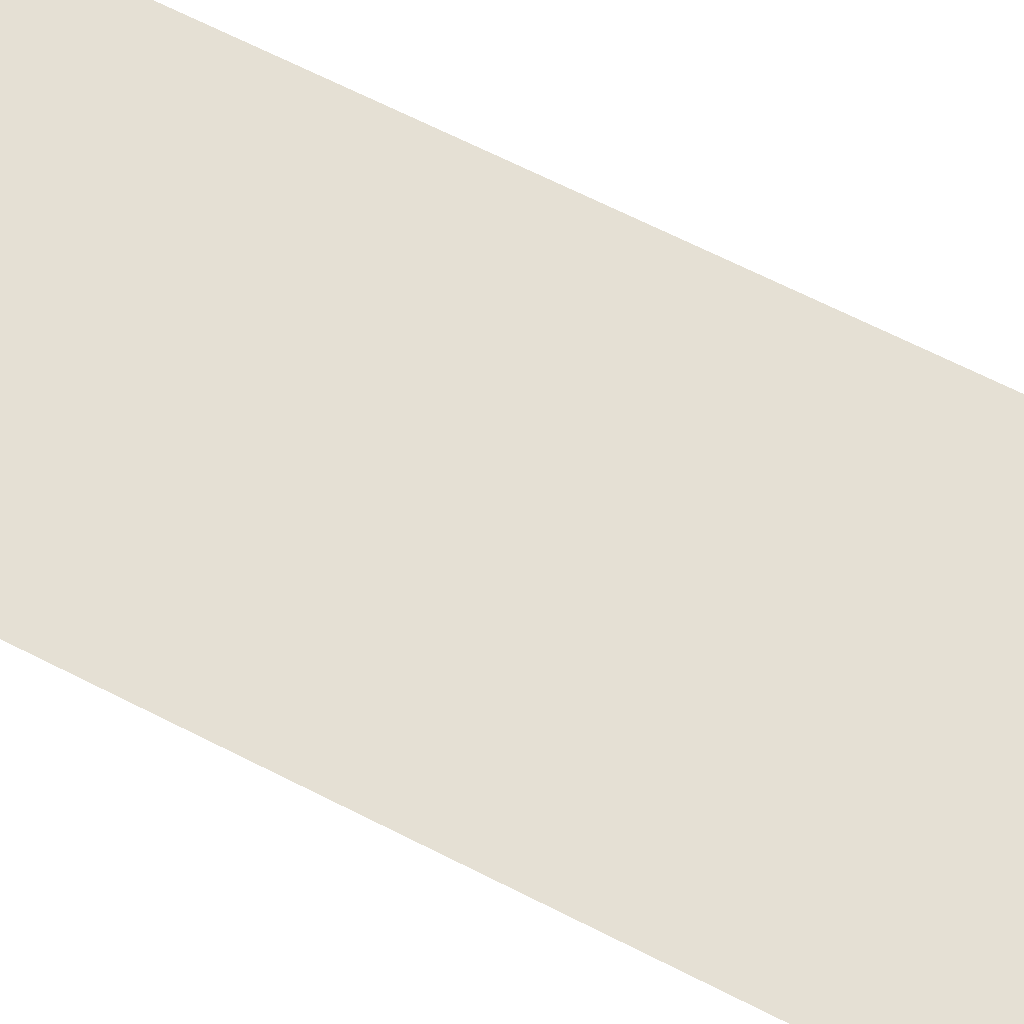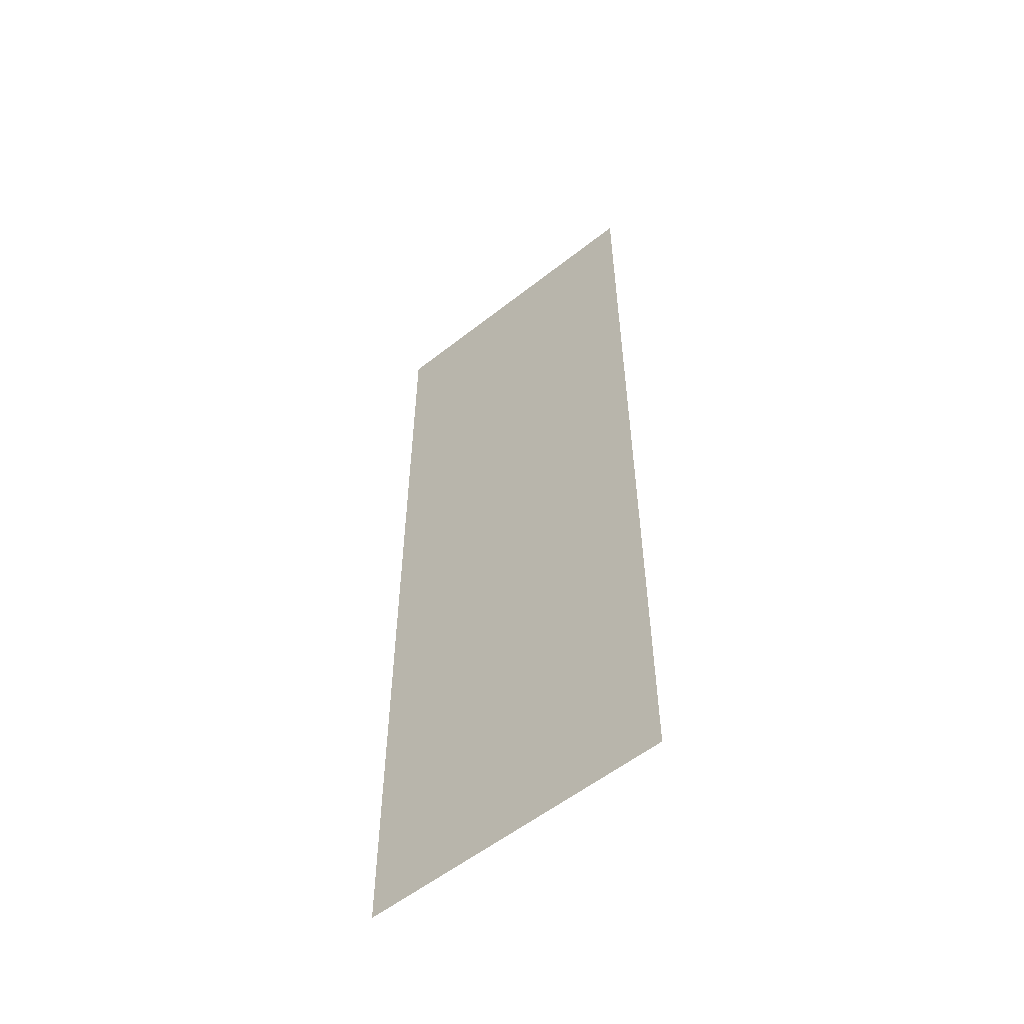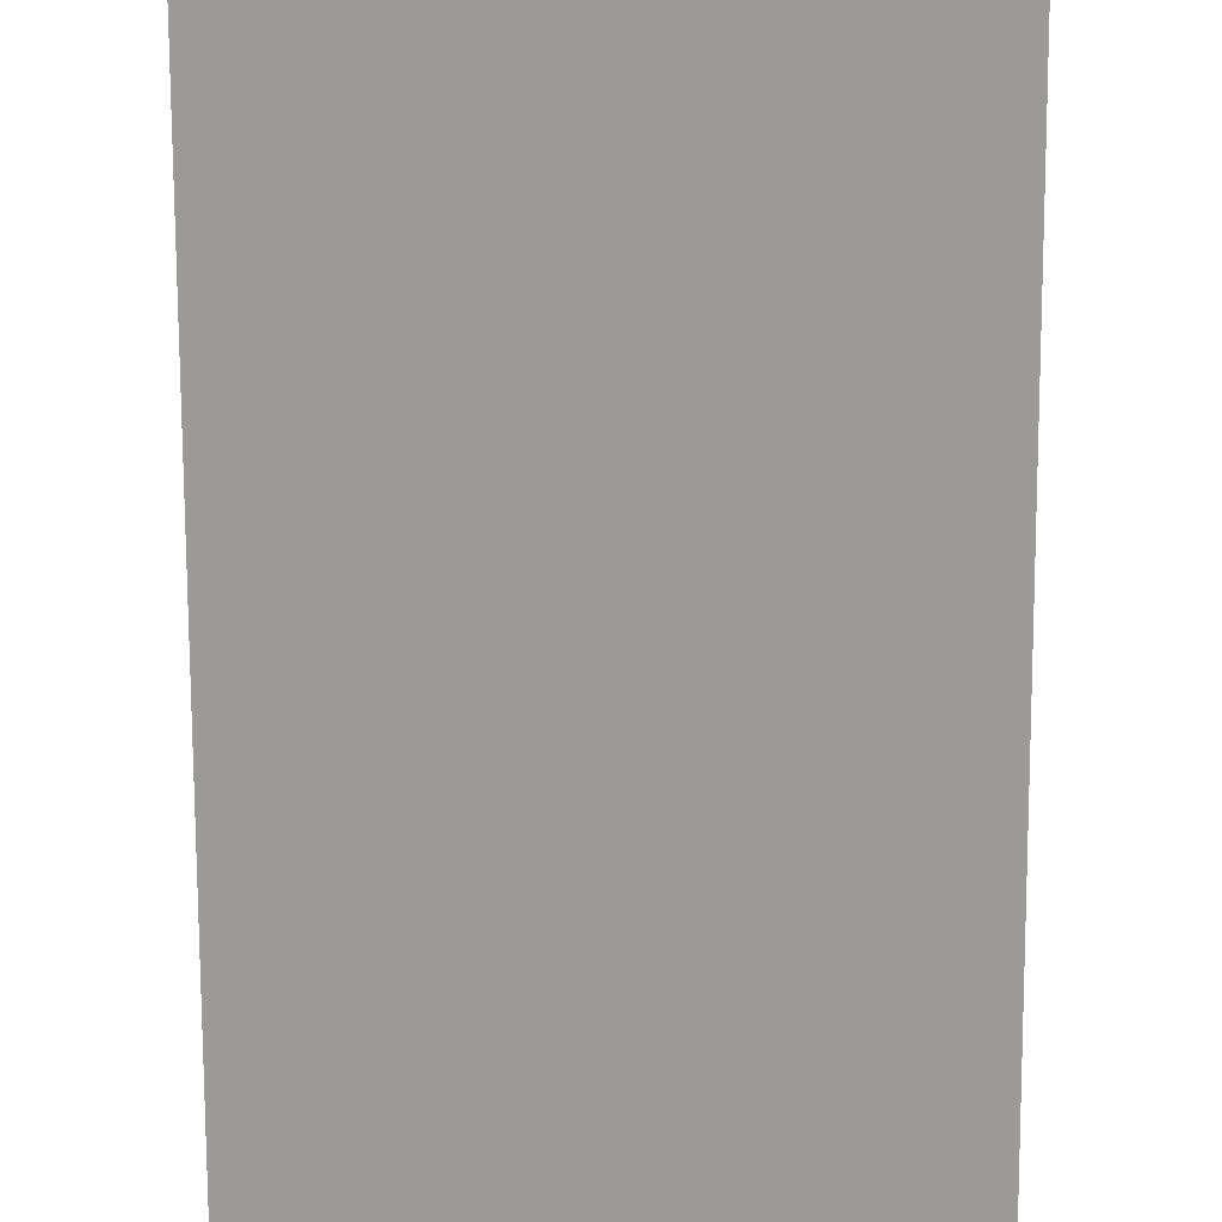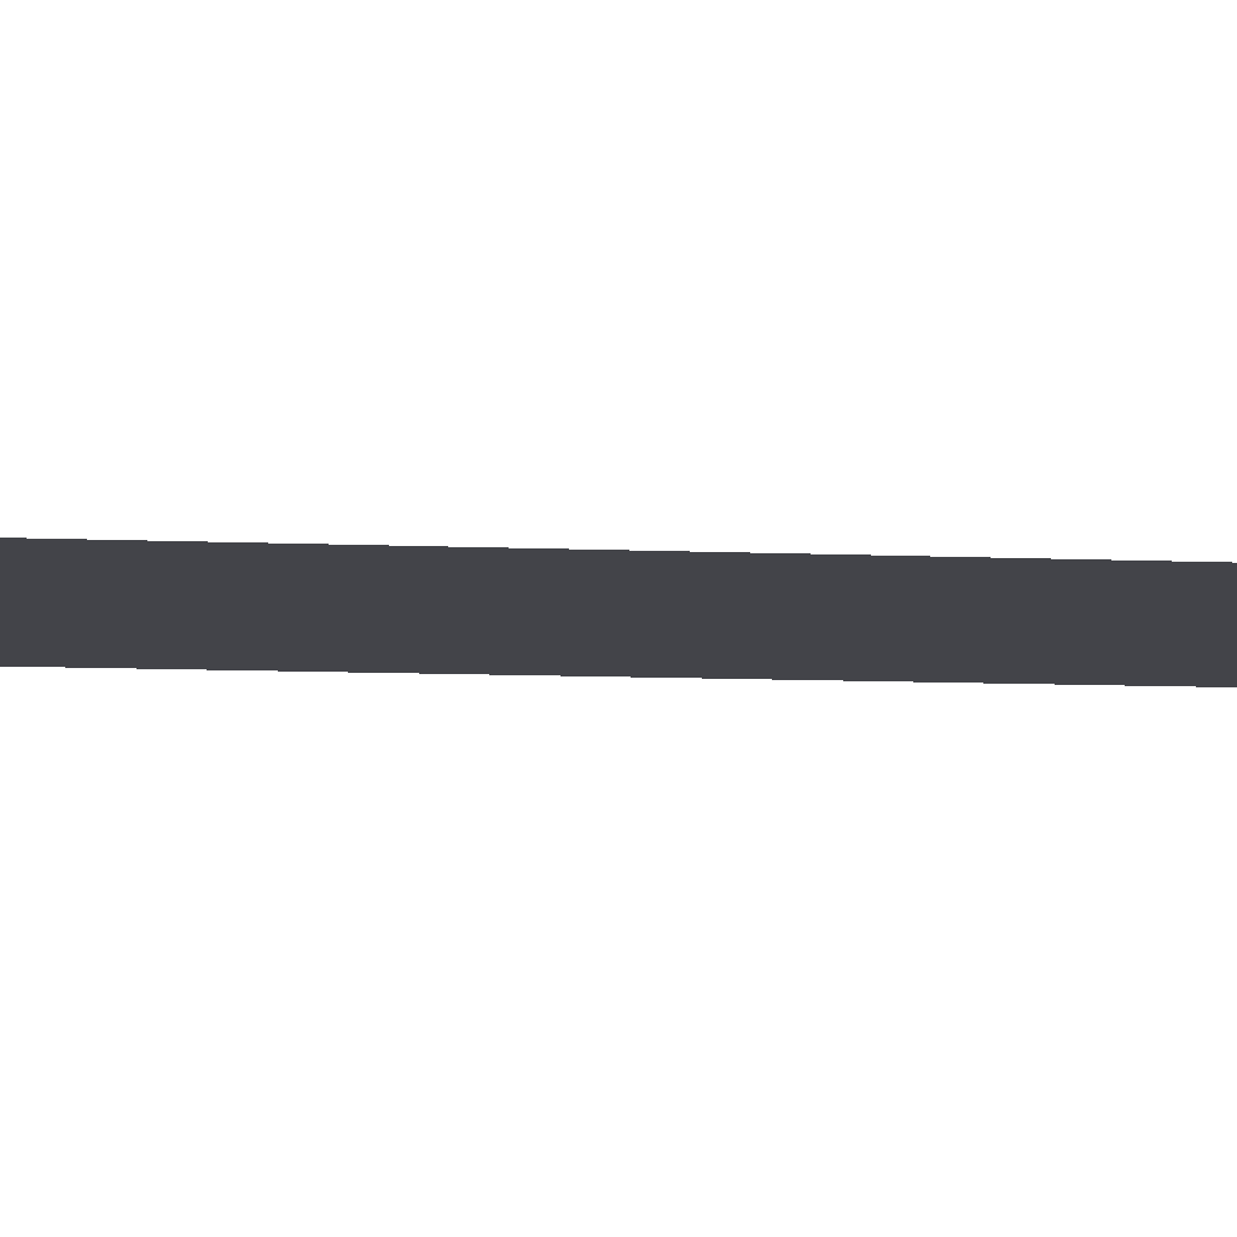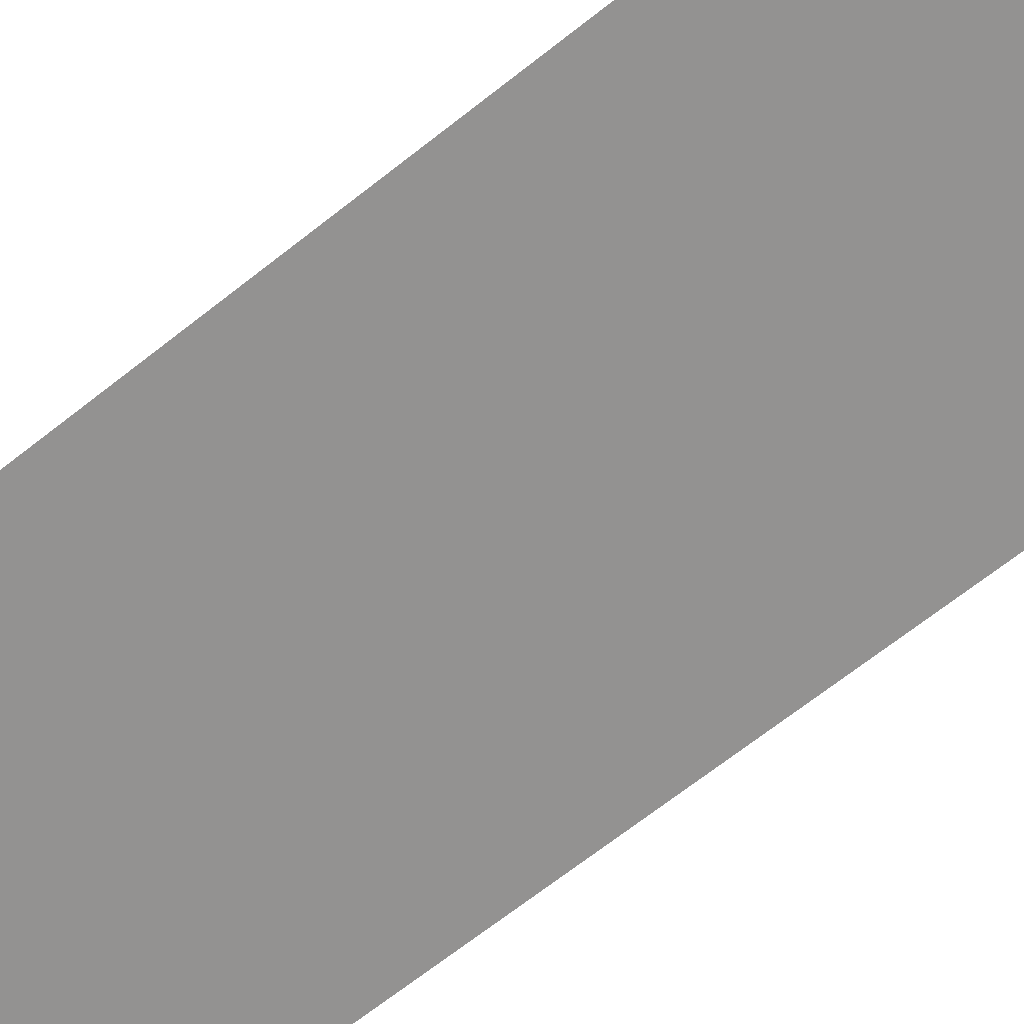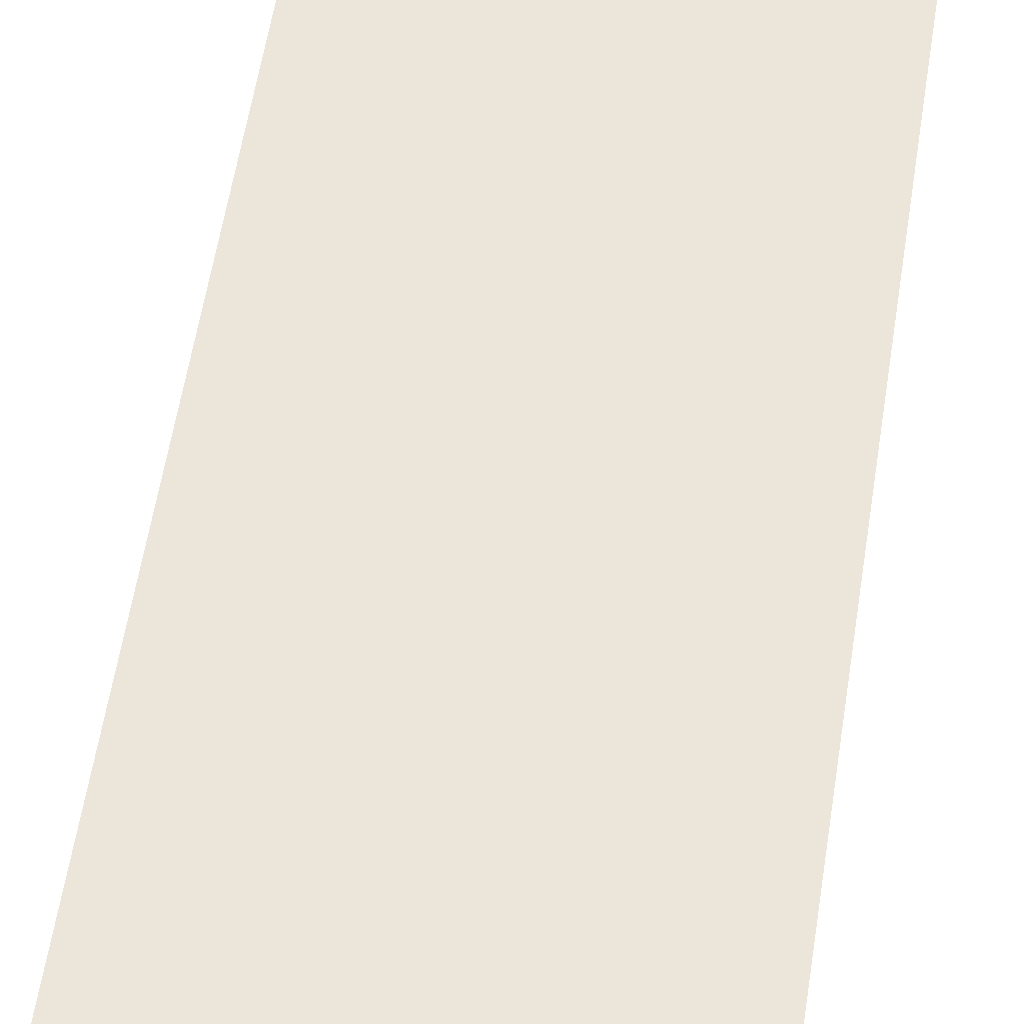
<metadata>
{"format":"obj","ext":"obj","renderer":"f3d","projection":"perspective","resolution":1024,"background":"white","views":[{"elev":65.4,"azim":117.3,"up":"+Z"},{"elev":-56.4,"azim":-140.5,"up":"+Y"},{"elev":-69.4,"azim":-179.8,"up":"+Z"},{"elev":-8.4,"azim":82.8,"up":"+Z"},{"elev":-66.4,"azim":128.7,"up":"+Z"},{"elev":55.9,"azim":8.7,"up":"+Z"}]}
</metadata>
<code>
o mesh42/mesh42-geometry#mesh42-geometry
v -0.1025 -0.3055 0.2331
v -0.2471 0.141 0.2331
v -0.2471 -0.3055 0.2331
v -0.1025 0.141 0.2331
f 1 2 3
f 2 1 4
f 3 2 1
f 4 1 2

</code>
